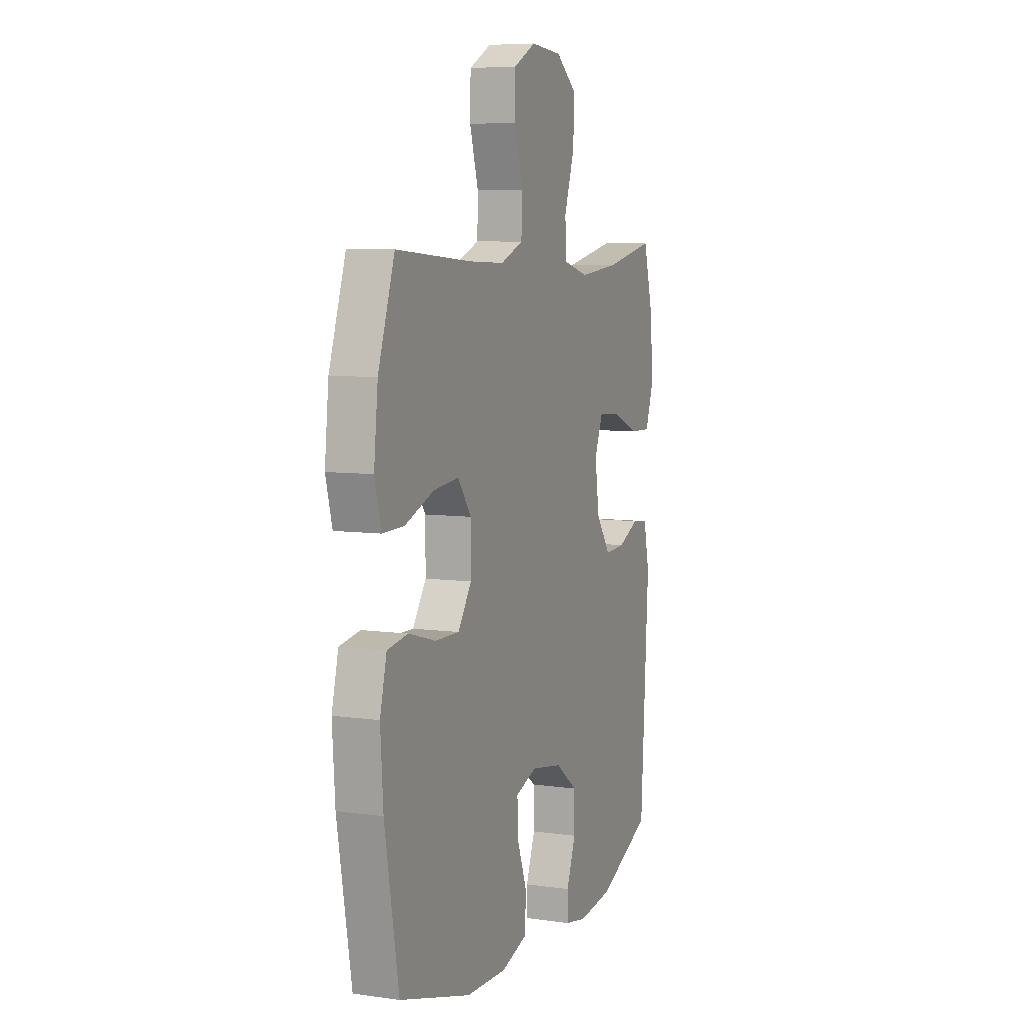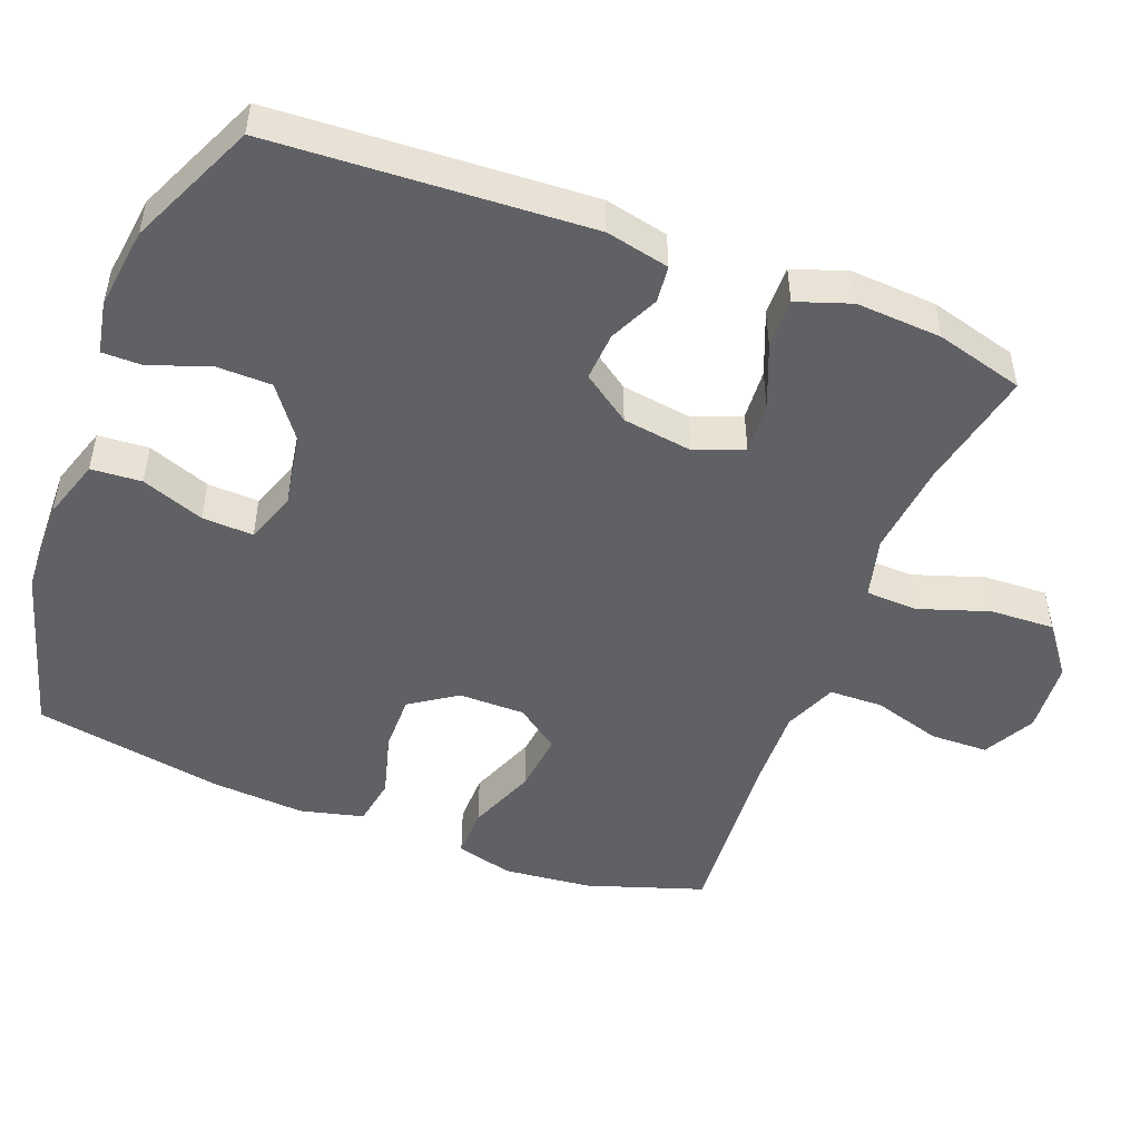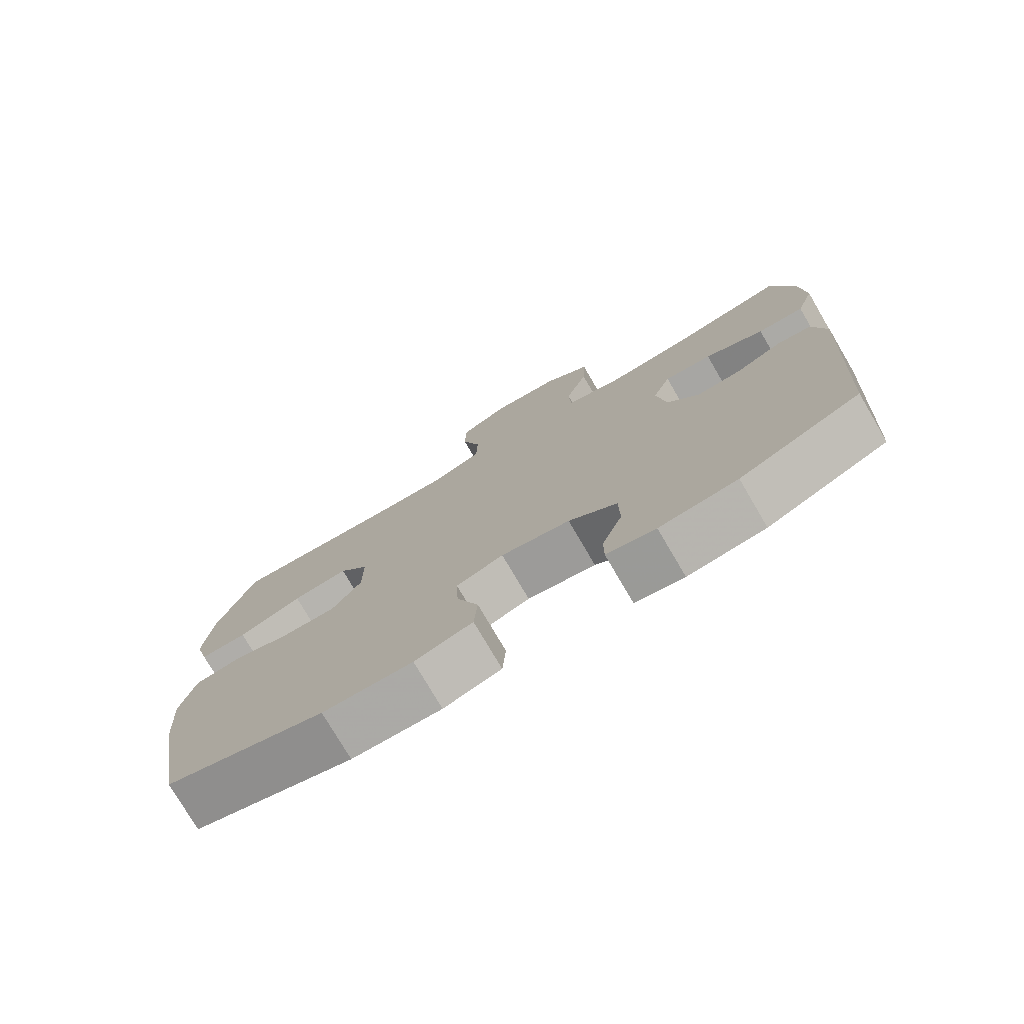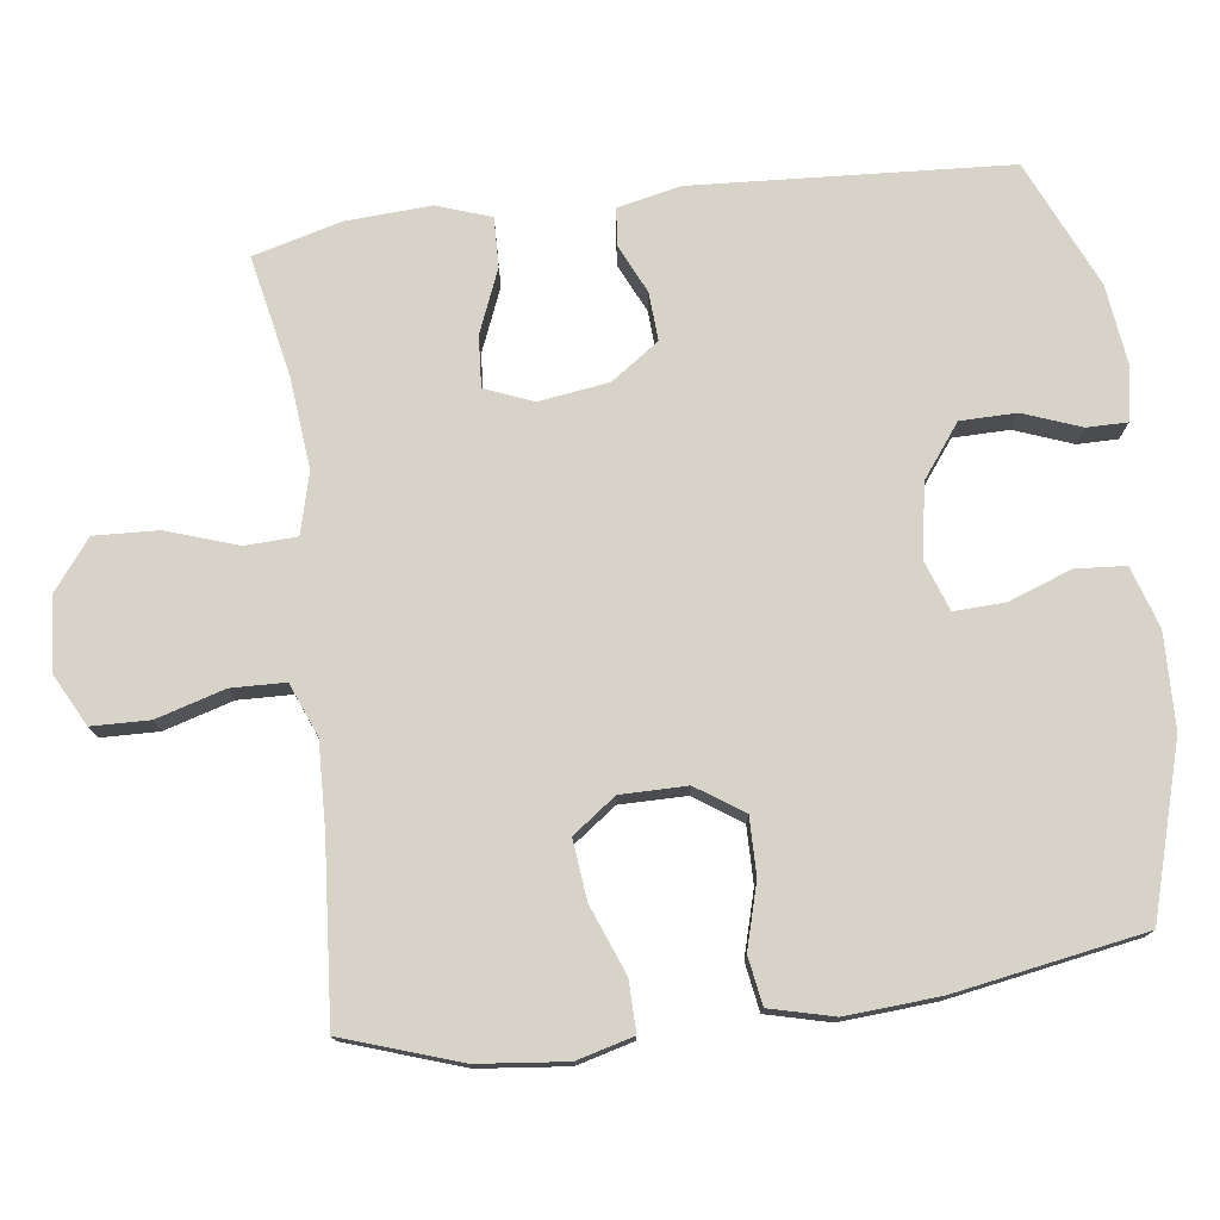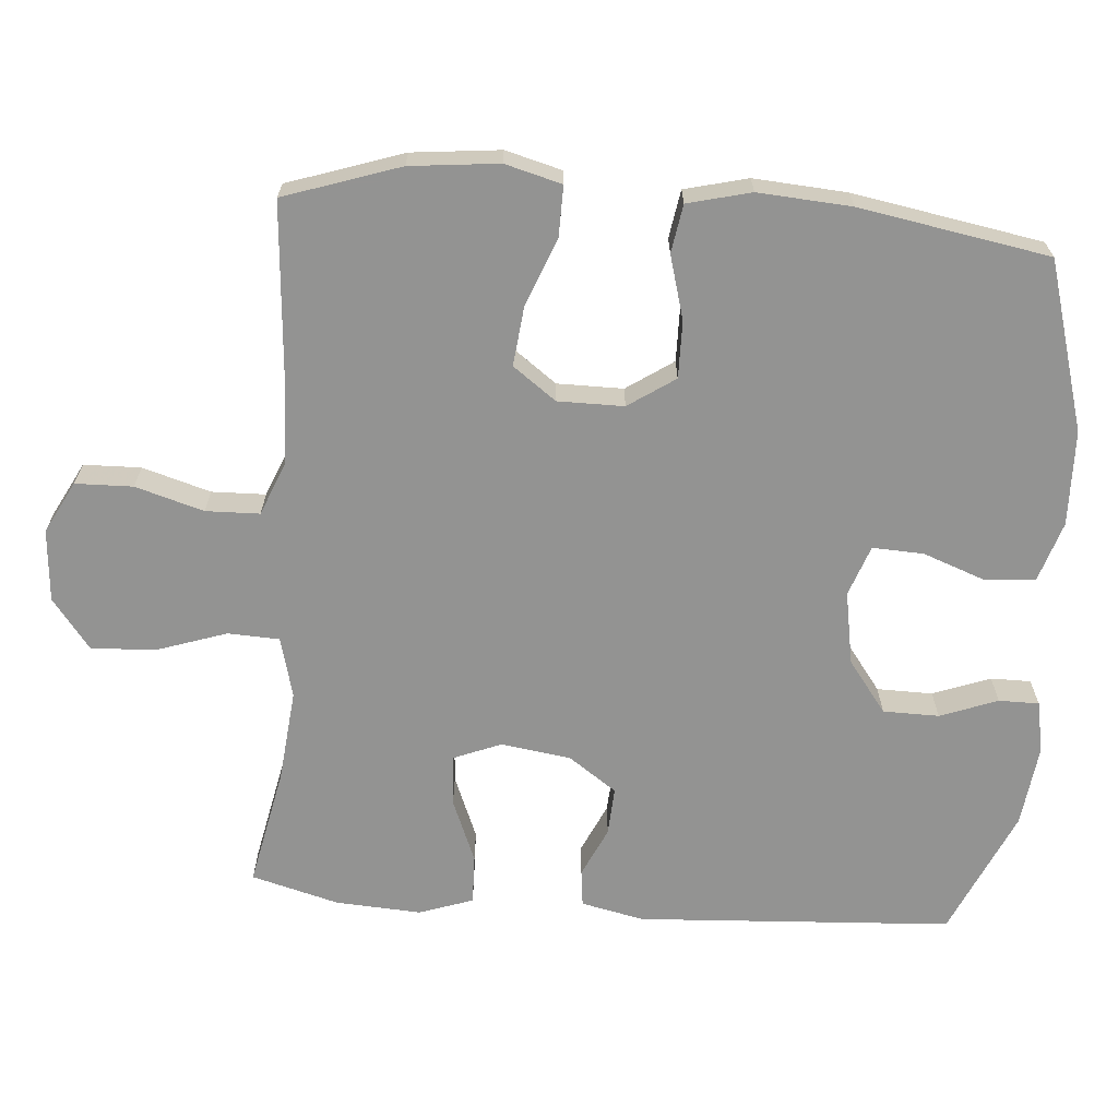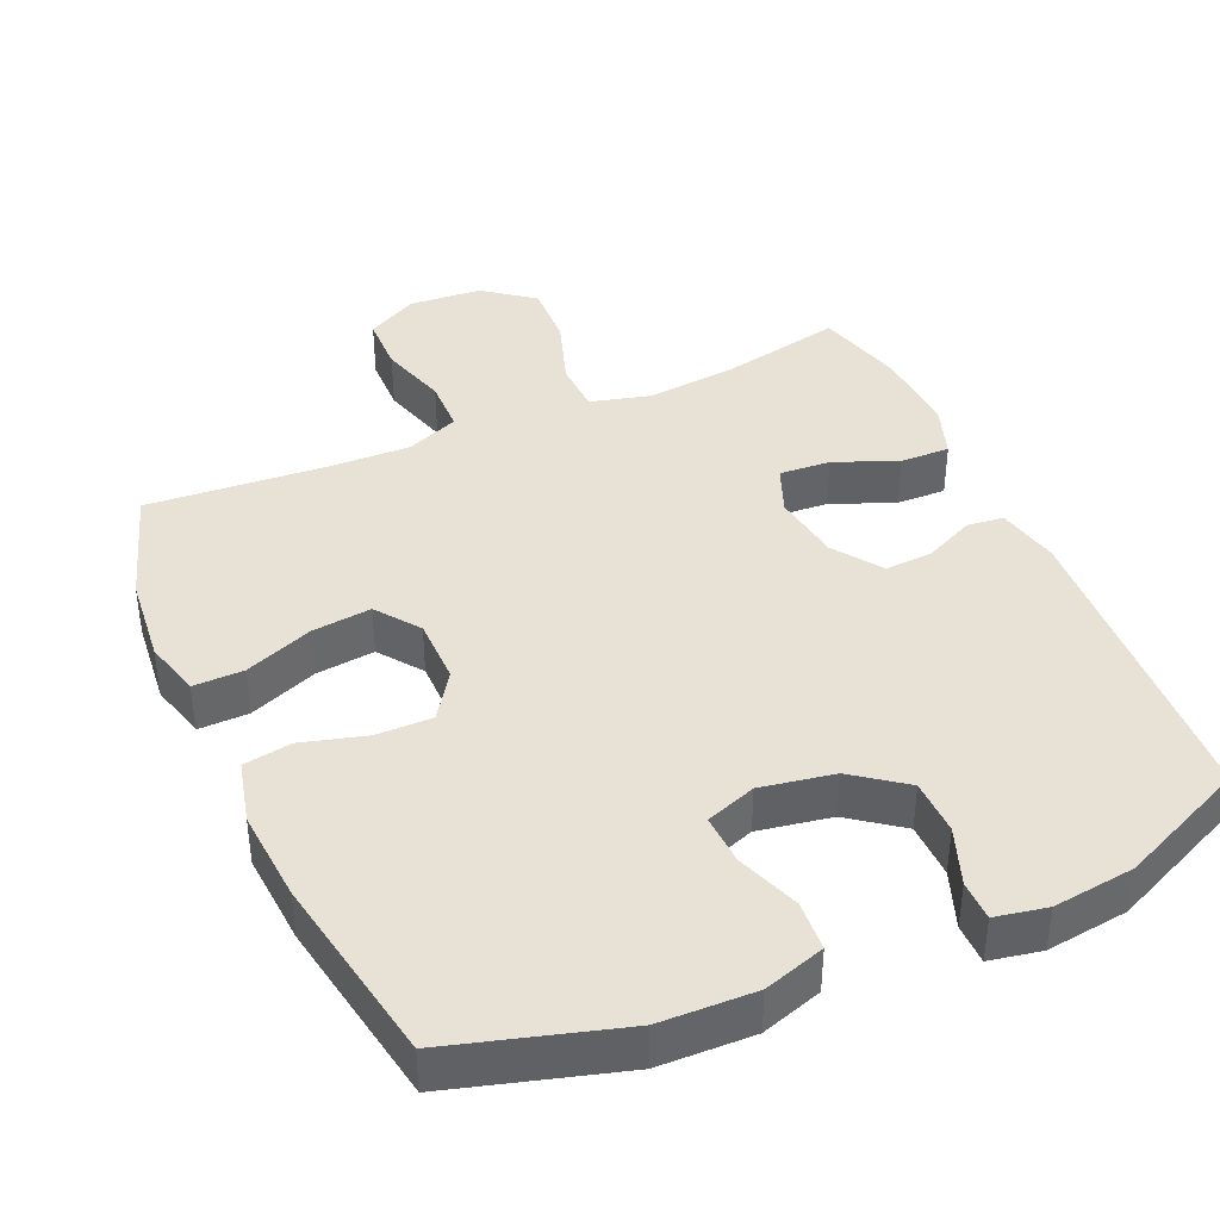
<metadata>
{"format":"obj","ext":"obj","renderer":"f3d","projection":"perspective","resolution":1024,"background":"white","views":[{"elev":7.2,"azim":112.1,"up":"+Z"},{"elev":-49.0,"azim":-111.2,"up":"+Y"},{"elev":-76.8,"azim":-149.6,"up":"+Z"},{"elev":75.9,"azim":82.7,"up":"+Y"},{"elev":-66.7,"azim":85.5,"up":"+Y"},{"elev":40.2,"azim":156.1,"up":"+Y"}]}
</metadata>
<code>
v 0.5 0.07 0.5
v 0.554 0.07 0.339
v 0.567 0.07 0.216
v 0.546 0.07 0.137
v 0.476 0.07 0.138
v 0.381 0.07 0.175
v 0.298 0.07 0.184
v 0.254 0.07 0.124
v 0.254 0.07 0.032
v 0.298 0.07 -0.033
v 0.377 0.07 -0.032
v 0.466 0.07 -0.007
v 0.533 0.07 -0.018
v 0.555 0.07 -0.106
v 0.546 0.07 -0.236
v 0.5 0.07 -0.5
v 0.265 0.07 -0.569
v 0.133 0.07 -0.573
v 0.048 0.07 -0.546
v 0.043 0.07 -0.476
v 0.075 0.07 -0.389
v 0.078 0.07 -0.318
v 0.008 0.07 -0.293
v -0.094 0.07 -0.311
v -0.166 0.07 -0.365
v -0.167 0.07 -0.443
v -0.137 0.07 -0.523
v -0.137 0.07 -0.579
v -0.209 0.07 -0.593
v -0.323 0.07 -0.579
v -0.5 0.07 -0.5
v -0.526 0.07 -0.062
v -0.507 0.07 0.026
v -0.456 0.07 0.032
v -0.387 0.07 0
v -0.32 0.07 -0.004
v -0.273 0.07 0.063
v -0.259 0.07 0.16
v -0.286 0.07 0.227
v -0.357 0.07 0.222
v -0.445 0.07 0.186
v -0.514 0.07 0.184
v -0.54 0.07 0.259
v -0.533 0.07 0.378
v -0.5 0.07 0.5
v -0.334 0.07 0.466
v -0.205 0.07 0.453
v -0.121 0.07 0.475
v -0.118 0.07 0.547
v -0.151 0.07 0.645
v -0.155 0.07 0.734
v -0.086 0.07 0.787
v 0.015 0.07 0.795
v 0.087 0.07 0.757
v 0.089 0.07 0.677
v 0.061 0.07 0.582
v 0.063 0.07 0.507
v 0.137 0.07 0.477
v 0.254 0.07 0.481
v 0.5 0 0.5
v 0.554 0 0.339
v 0.567 0 0.216
v 0.546 0 0.137
v 0.476 0 0.138
v 0.381 0 0.175
v 0.298 0 0.184
v 0.254 0 0.124
v 0.254 0 0.032
v 0.298 0 -0.033
v 0.377 0 -0.032
v 0.466 0 -0.007
v 0.533 0 -0.018
v 0.555 0 -0.106
v 0.546 0 -0.236
v 0.5 0 -0.5
v 0.265 0 -0.569
v 0.133 0 -0.573
v 0.048 0 -0.546
v 0.043 0 -0.476
v 0.075 0 -0.389
v 0.078 0 -0.318
v 0.008 0 -0.293
v -0.094 0 -0.311
v -0.166 0 -0.365
v -0.167 0 -0.443
v -0.137 0 -0.523
v -0.137 0 -0.579
v -0.209 0 -0.593
v -0.323 0 -0.579
v -0.5 0 -0.5
v -0.526 0 -0.062
v -0.507 0 0.026
v -0.456 0 0.032
v -0.387 0 0
v -0.32 0 -0.004
v -0.273 0 0.063
v -0.259 0 0.16
v -0.286 0 0.227
v -0.357 0 0.222
v -0.445 0 0.186
v -0.514 0 0.184
v -0.54 0 0.259
v -0.533 0 0.378
v -0.5 0 0.5
v -0.334 0 0.466
v -0.205 0 0.453
v -0.121 0 0.475
v -0.118 0 0.547
v -0.151 0 0.645
v -0.155 0 0.734
v -0.086 0 0.787
v 0.015 0 0.795
v 0.087 0 0.757
v 0.089 0 0.677
v 0.061 0 0.582
v 0.063 0 0.507
v 0.137 0 0.477
v 0.254 0 0.481
f 53 54 55 56
f 53 56 57
f 52 53 57
f 49 50 51 52
f 48 49 52 57
f 47 48 57 58
f 43 44 45 46
f 43 46 47
f 40 41 42 43
f 39 40 43 47
f 38 39 47 58
f 32 33 34 35
f 32 35 36
f 31 32 36
f 30 31 36 37
f 26 27 28 29
f 25 26 29 30
f 18 19 20 21
f 18 21 22
f 17 18 22
f 16 17 22
f 15 16 22
f 14 15 22 23
f 11 12 13 14
f 10 11 14 23
f 3 4 5 6
f 3 6 7
f 59 1 2 3
f 59 3 7
f 58 59 7 8
f 38 58 8 9
f 25 30 37 38
f 24 25 38 9
f 9 10 23 24
f 115 114 113 112
f 116 115 112
f 116 112 111
f 111 110 109 108
f 116 111 108 107
f 117 116 107 106
f 105 104 103 102
f 106 105 102
f 102 101 100 99
f 106 102 99 98
f 117 106 98 97
f 94 93 92 91
f 95 94 91
f 95 91 90
f 96 95 90 89
f 88 87 86 85
f 89 88 85 84
f 80 79 78 77
f 81 80 77
f 81 77 76
f 81 76 75
f 81 75 74
f 82 81 74 73
f 73 72 71 70
f 82 73 70 69
f 65 64 63 62
f 66 65 62
f 62 61 60 118
f 66 62 118
f 67 66 118 117
f 68 67 117 97
f 97 96 89 84
f 68 97 84 83
f 83 82 69 68
f 1 60 61 2
f 2 61 62 3
f 3 62 63 4
f 4 63 64 5
f 5 64 65 6
f 6 65 66 7
f 7 66 67 8
f 8 67 68 9
f 9 68 69 10
f 10 69 70 11
f 11 70 71 12
f 12 71 72 13
f 13 72 73 14
f 14 73 74 15
f 15 74 75 16
f 16 75 76 17
f 17 76 77 18
f 18 77 78 19
f 19 78 79 20
f 20 79 80 21
f 21 80 81 22
f 22 81 82 23
f 23 82 83 24
f 24 83 84 25
f 25 84 85 26
f 26 85 86 27
f 27 86 87 28
f 28 87 88 29
f 29 88 89 30
f 30 89 90 31
f 31 90 91 32
f 32 91 92 33
f 33 92 93 34
f 34 93 94 35
f 35 94 95 36
f 36 95 96 37
f 37 96 97 38
f 38 97 98 39
f 39 98 99 40
f 40 99 100 41
f 41 100 101 42
f 42 101 102 43
f 43 102 103 44
f 44 103 104 45
f 45 104 105 46
f 46 105 106 47
f 47 106 107 48
f 48 107 108 49
f 49 108 109 50
f 50 109 110 51
f 51 110 111 52
f 52 111 112 53
f 53 112 113 54
f 54 113 114 55
f 55 114 115 56
f 56 115 116 57
f 57 116 117 58
f 58 117 118 59
f 59 118 60 1

</code>
